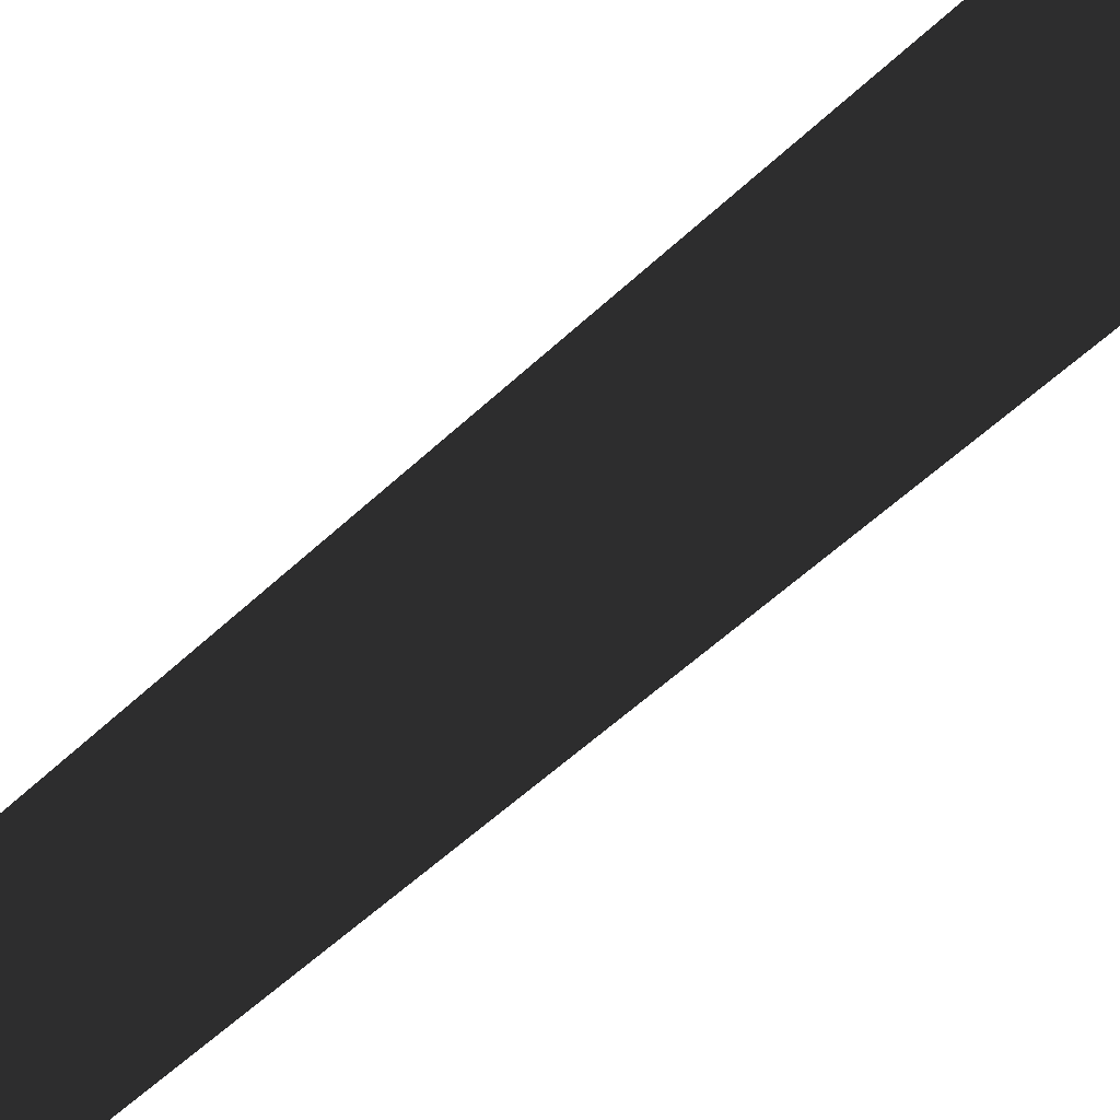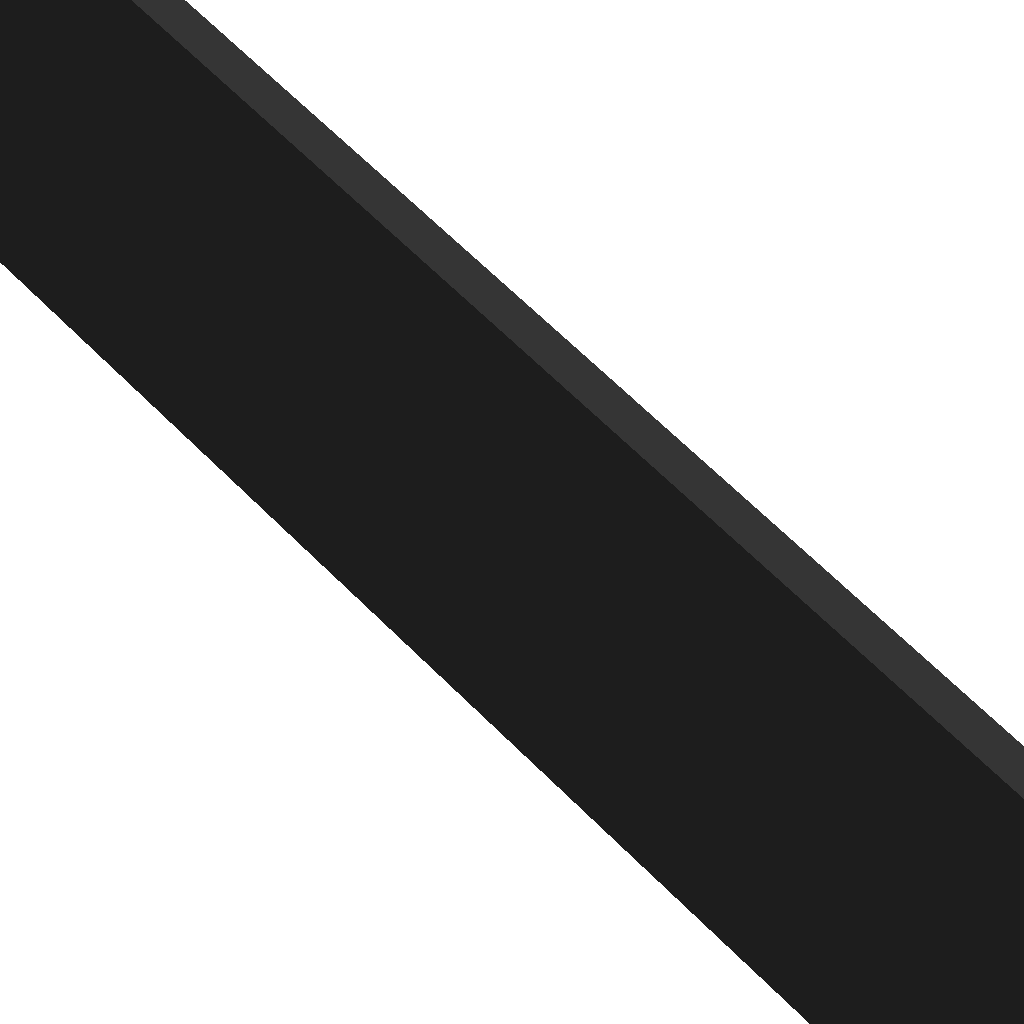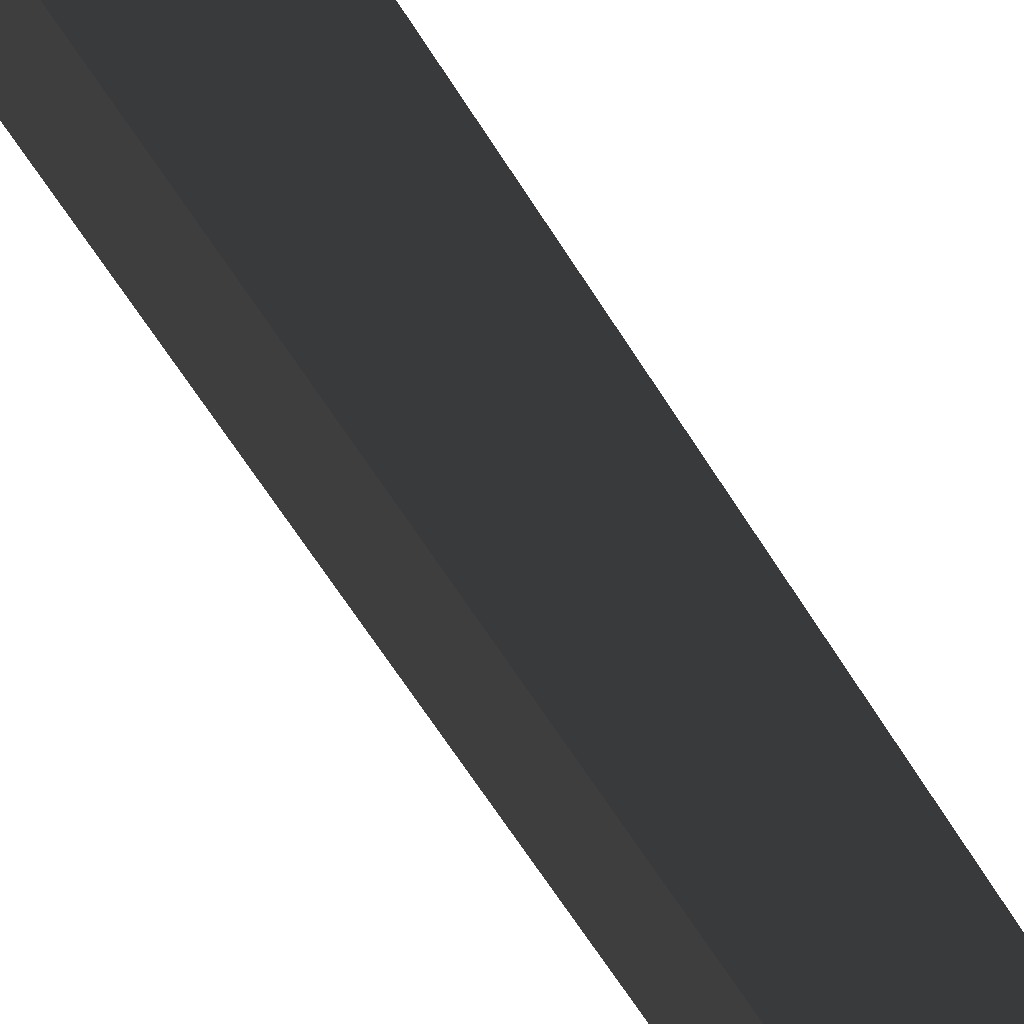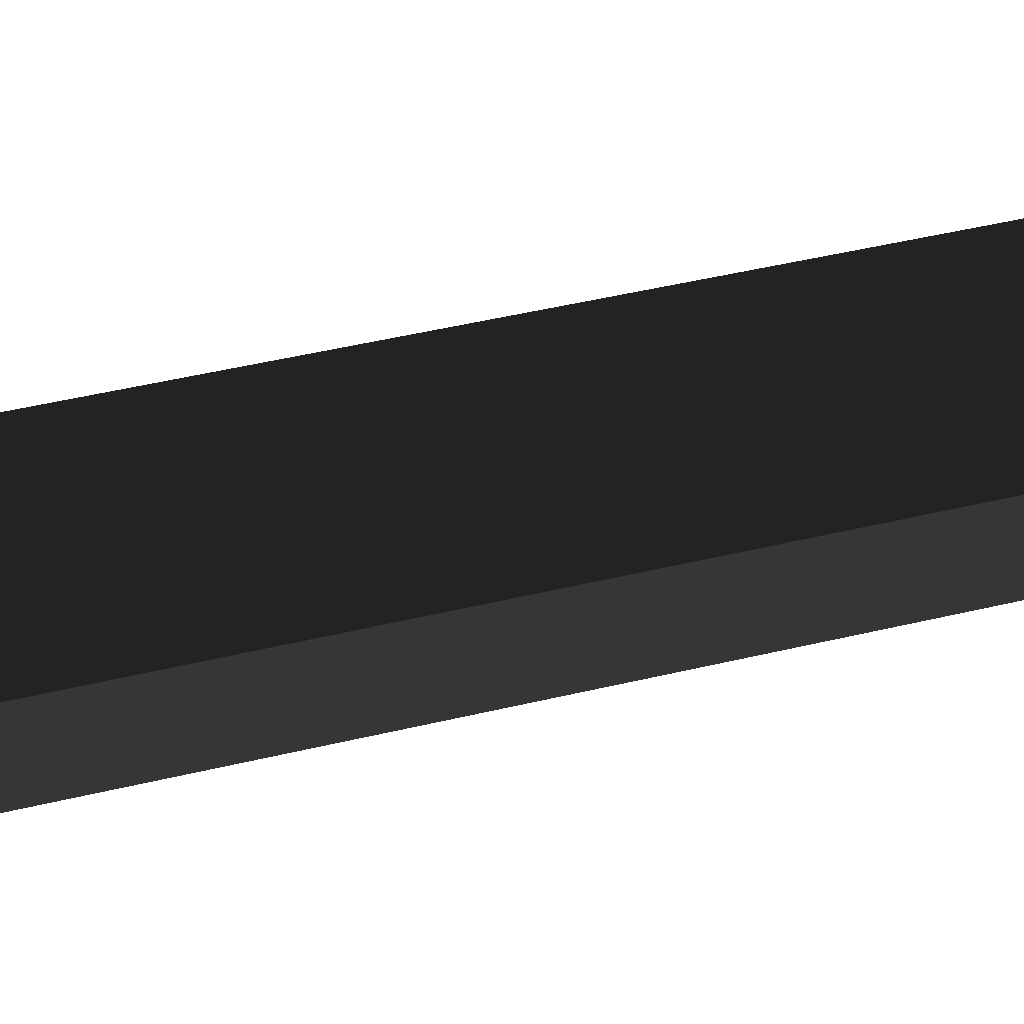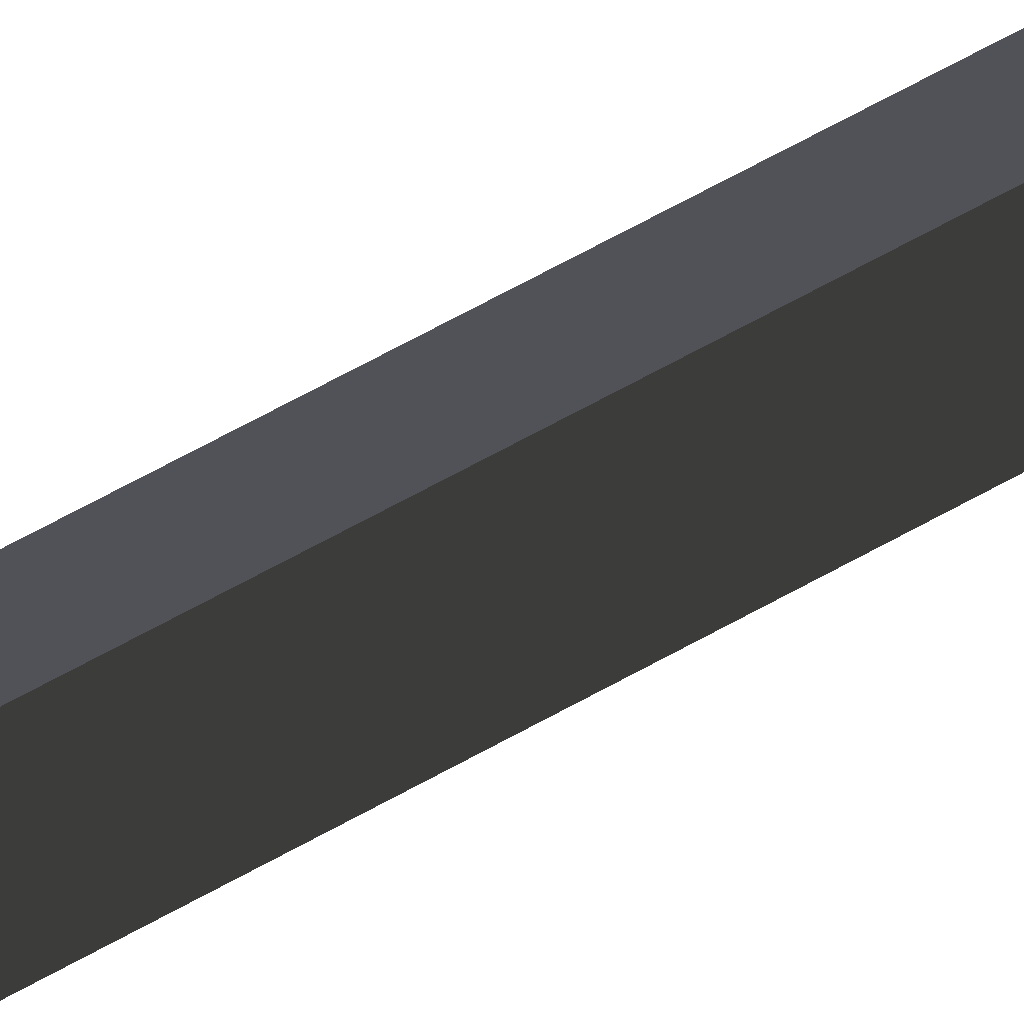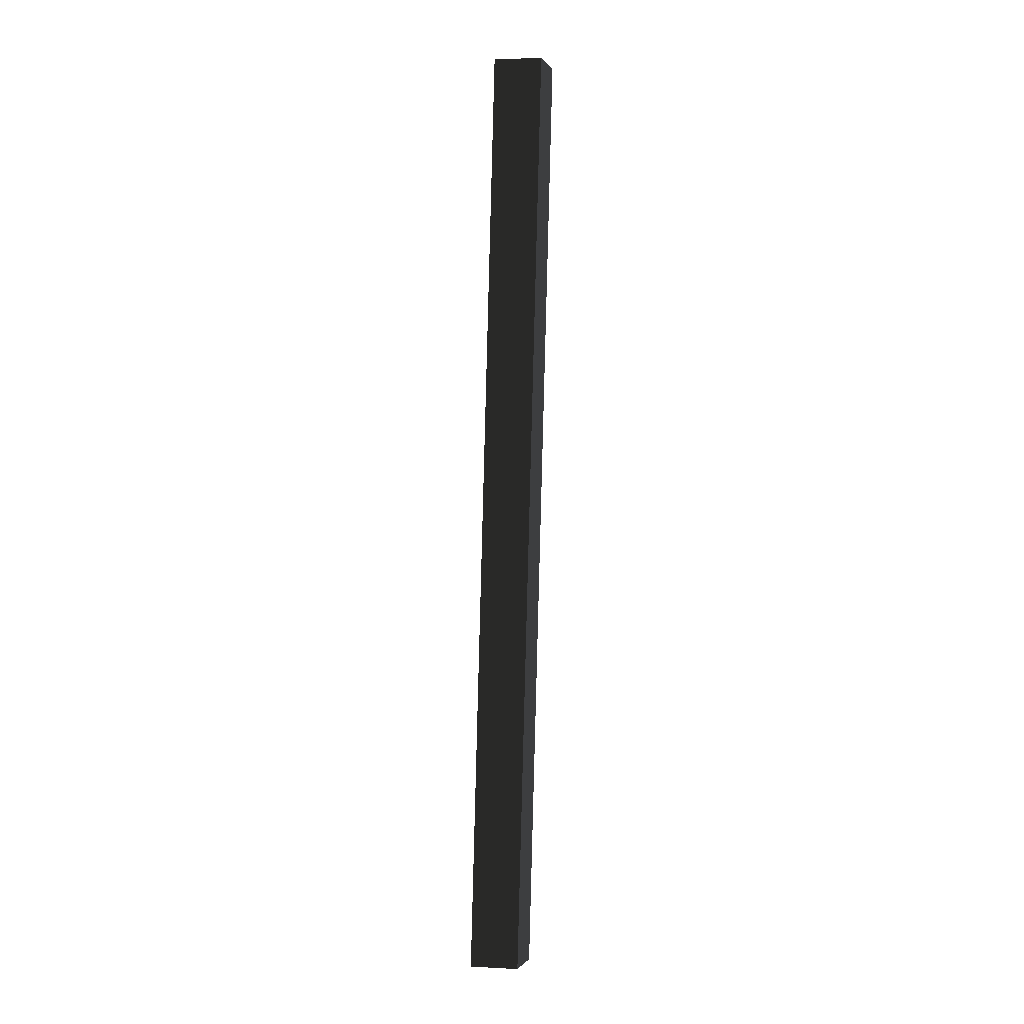
<metadata>
{"format":"obj","ext":"obj","renderer":"f3d","projection":"perspective","resolution":1024,"background":"white","views":[{"elev":-26.4,"azim":-31.6,"up":"+Y"},{"elev":36.5,"azim":144.0,"up":"+Y"},{"elev":-43.2,"azim":22.5,"up":"+Y"},{"elev":20.8,"azim":-122.2,"up":"+Y"},{"elev":71.9,"azim":58.7,"up":"+Y"},{"elev":-2.5,"azim":-120.6,"up":"+Z"}]}
</metadata>
<code>
v 0.01541 -0.02524 8.906
v 0.2041 -0.02524 5.253
v 0.3407 0.1125 5.253
v 0.1514 0.1125 8.919
v 0.1514 -0.1629 8.919
v 0.3407 -0.1629 5.253
v 0.2041 -0.02524 5.253
v 0.01541 -0.02524 8.906
v 0.2874 -0.02524 8.931
v 0.4773 -0.02524 5.254
v 0.3407 -0.1629 5.253
v 0.2874 -0.02524 8.931
v 0.3407 -0.1629 5.253
v 0.1514 -0.1629 8.919
v 0.3407 0.1125 5.253
v 0.4773 -0.02524 5.254
v 0.2874 -0.02524 8.931
v 0.3407 0.1125 5.253
v 0.2874 -0.02524 8.931
v 0.1514 0.1125 8.919
g Tree_3(Clone)_37241_154
f 1 3 2
f 1 4 3
f 5 7 6
f 5 8 7
f 9 11 10
f 12 14 13
f 15 17 16
f 18 20 19

</code>
